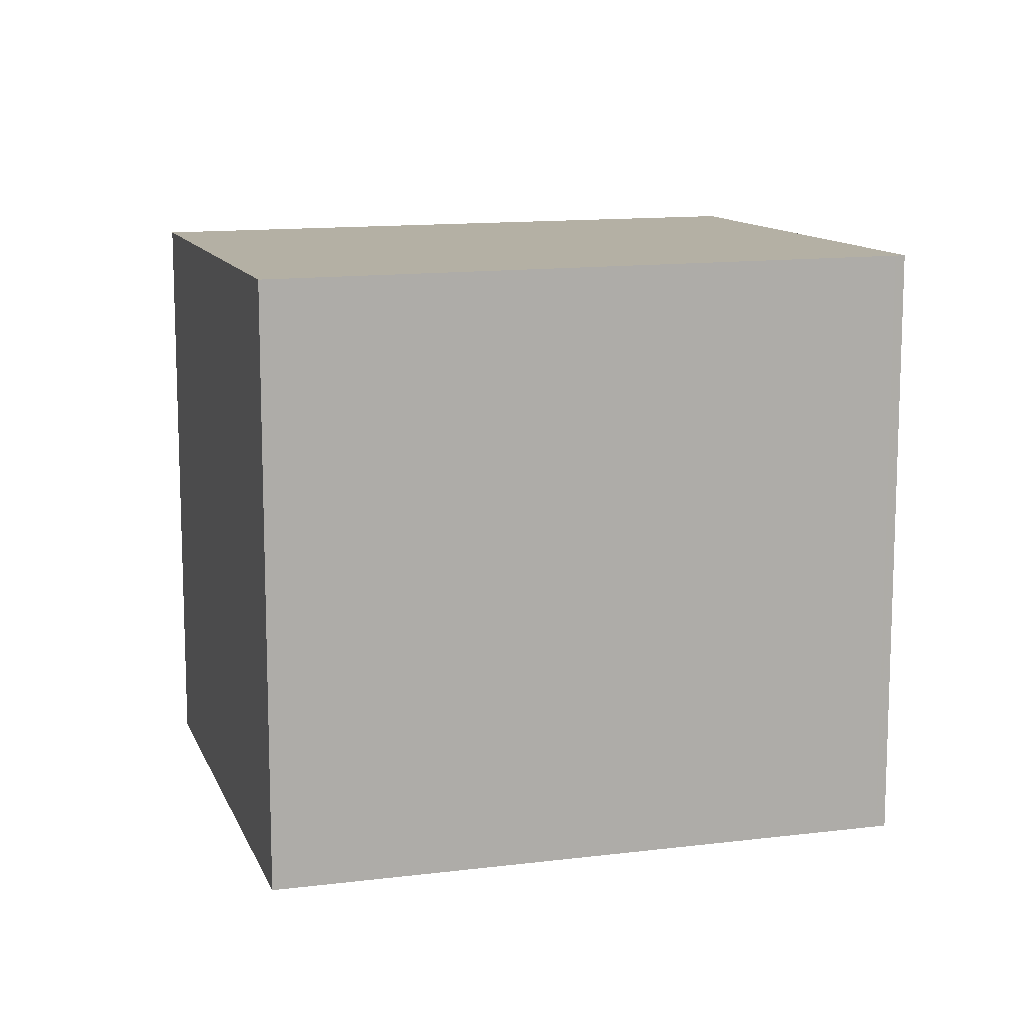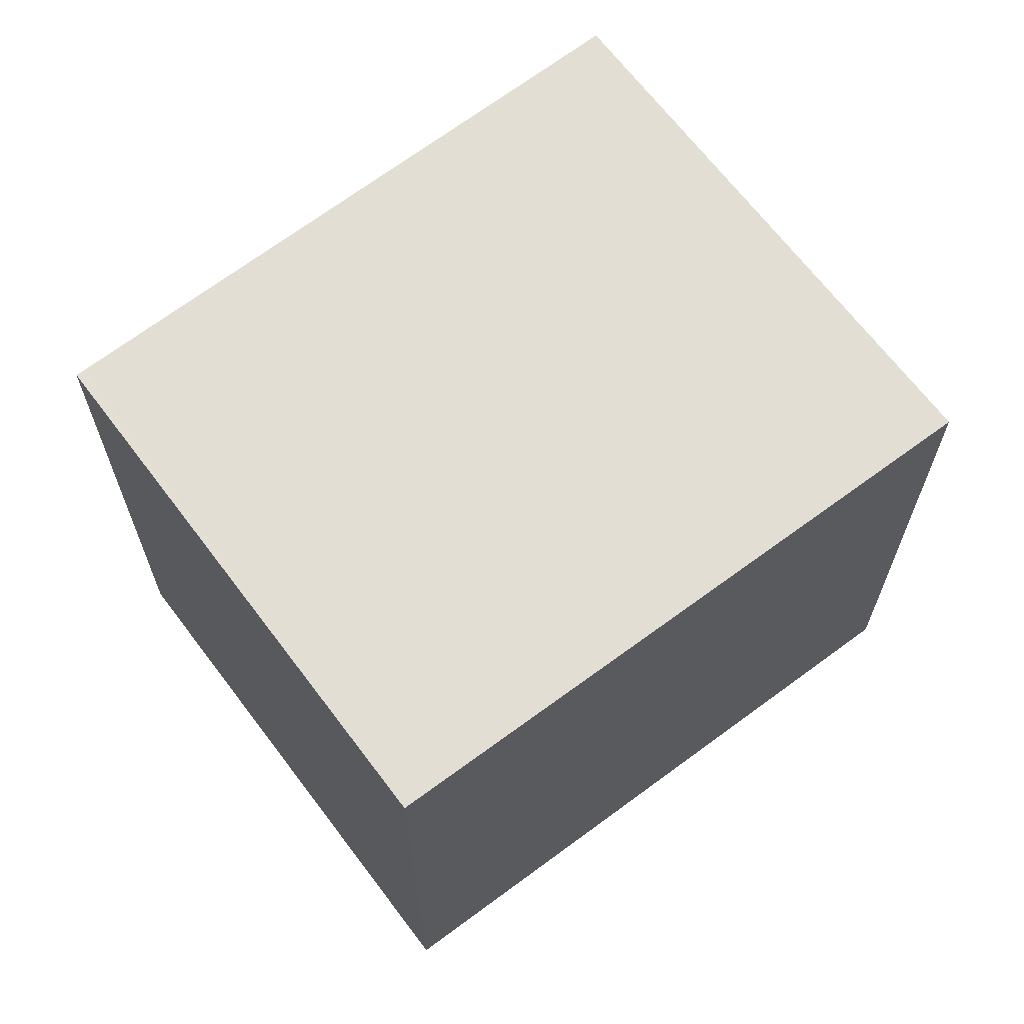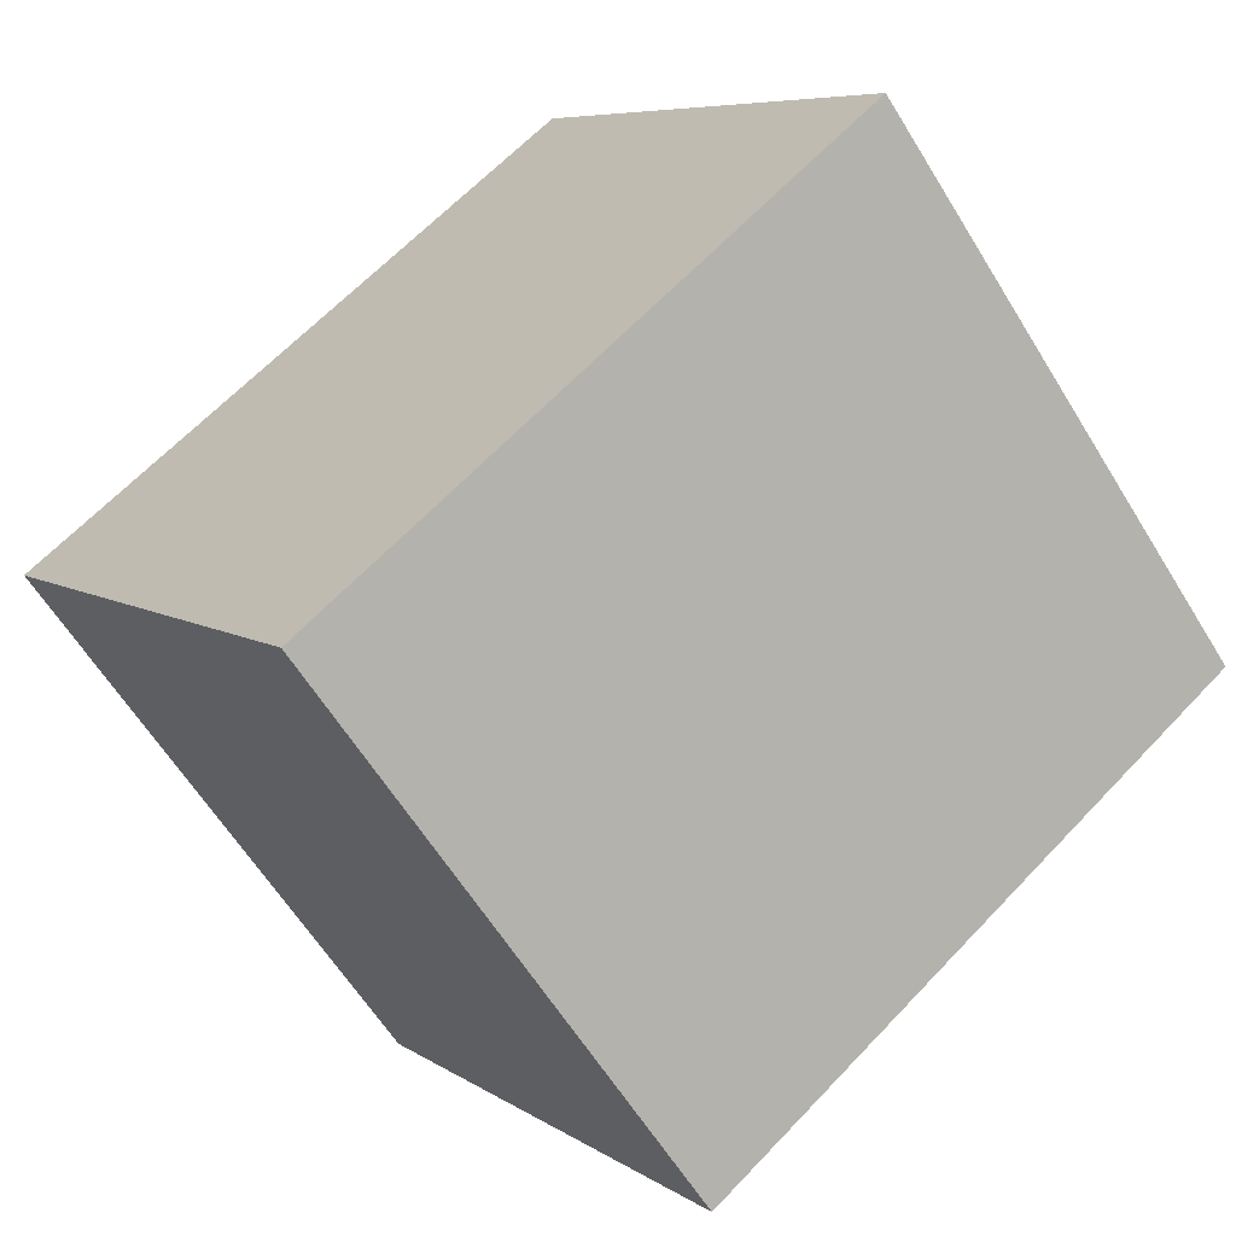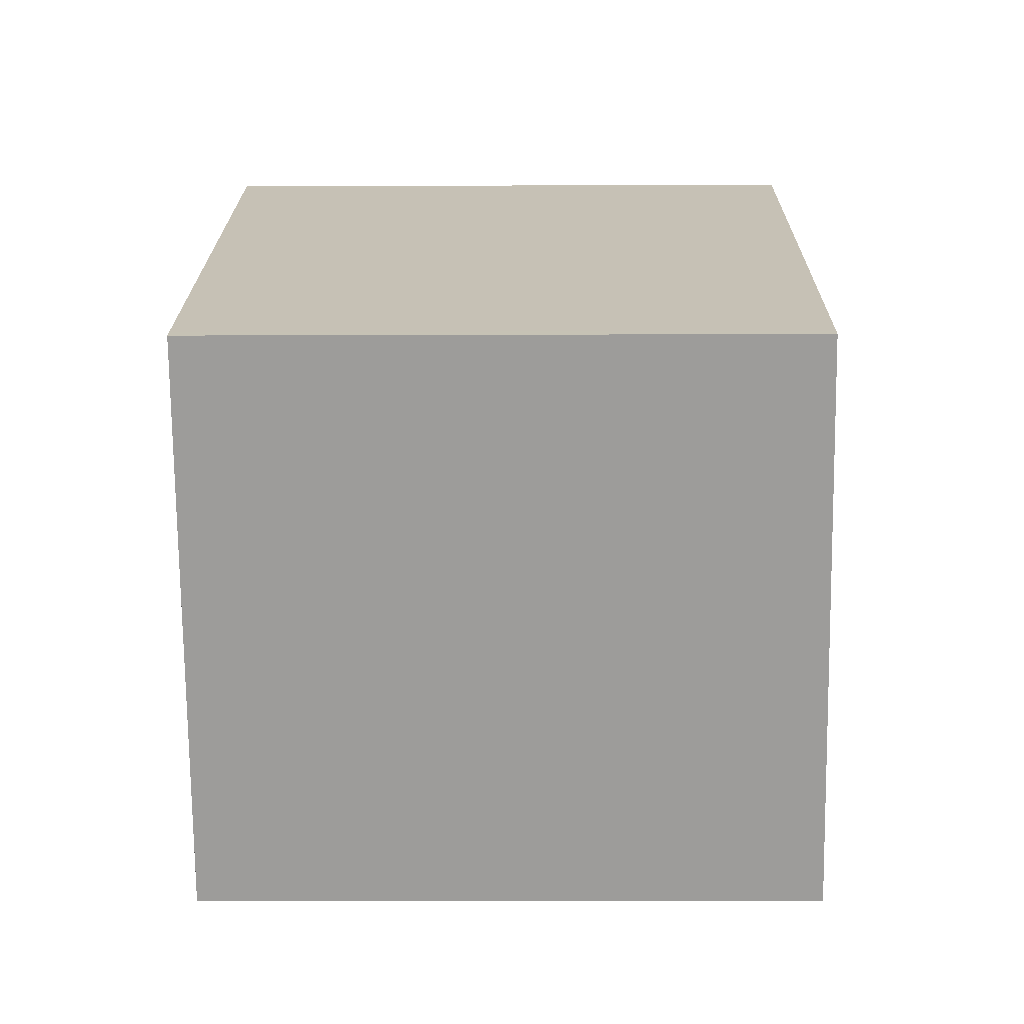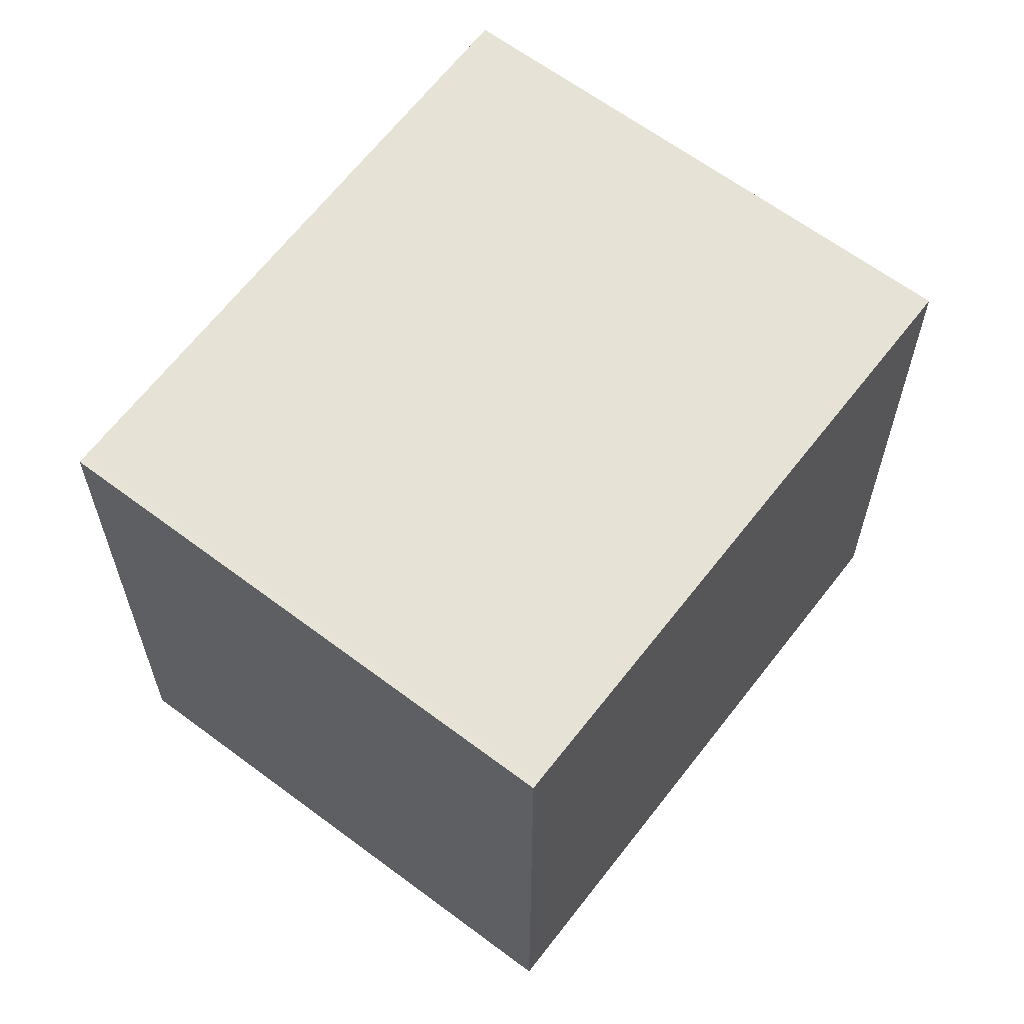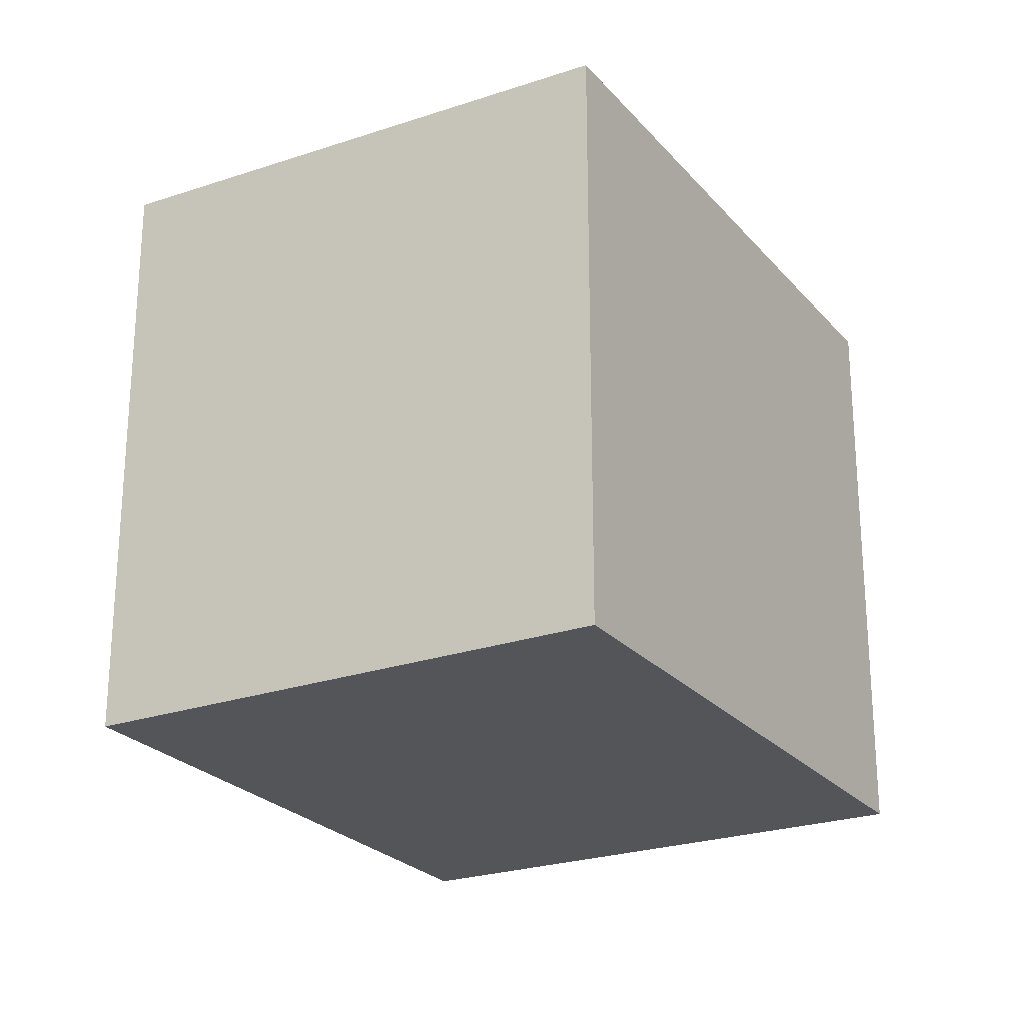
<metadata>
{"format":"obj","ext":"obj","renderer":"f3d","projection":"perspective","resolution":1024,"background":"white","views":[{"elev":12.3,"azim":20.1,"up":"+Z"},{"elev":67.0,"azim":178.8,"up":"+Z"},{"elev":-61.4,"azim":31.5,"up":"+Y"},{"elev":-16.5,"azim":-89.6,"up":"+Y"},{"elev":63.0,"azim":163.0,"up":"+Z"},{"elev":-24.3,"azim":155.8,"up":"+Z"}]}
</metadata>
<code>
v -1842 -1973 2.323
v -1840 -1972 2.335
v -1838 -1973 2.368
v -1840 -1975 2.357
v -1838 -1973 2.368
v -1840 -1972 2.335
v -1840 -1975 2.357
v -1842 -1973 2.323
v -1840 -1975 2.356
v -1840 -1975 2.356
v -1838 -1973 2.368
v -1838 -1973 2.368
v -1842 -1973 2.323
v -1842 -1973 2.323
v -1842 -1973 0
v -1842 -1973 0
v -1838 -1973 2.368
v -1840 -1972 2.335
v -1840 -1972 4.441e-16
v -1838 -1973 0
v -1838 -1973 2.368
v -1838 -1973 2.368
v -1838 -1973 0
v -1838 -1973 0
v -1840 -1975 2.356
v -1840 -1975 2.357
v -1840 -1975 0
v -1840 -1975 0
v -1840 -1975 2.357
v -1838 -1973 2.368
v -1838 -1973 0
v -1840 -1975 0
v -1840 -1972 2.335
v -1840 -1972 2.335
v -1840 -1972 0
v -1840 -1972 4.441e-16
v -1840 -1975 2.357
v -1840 -1975 2.357
v -1840 -1975 0
v -1840 -1975 0
v -1840 -1972 2.335
v -1842 -1973 2.323
v -1842 -1973 0
v -1840 -1972 0
v -1842 -1973 2.323
v -1840 -1975 2.356
v -1840 -1975 0
v -1842 -1973 0
v -1838 -1973 2.368
v -1838 -1973 2.368
v -1838 -1973 0
v -1838 -1973 0
v -1842 -1973 0
v -1840 -1972 0
v -1838 -1973 0
v -1840 -1975 0
f 11 6 2 12
f 9 8 6 11
f 10 1 8 9
f 9 7 4 10
f 11 5 7 9
f 12 3 5 11
f 14 15 16 13
f 18 19 20 17
f 22 23 24 21
f 26 27 28 25
f 30 31 32 29
f 34 35 36 33
f 38 39 40 37
f 42 43 44 41
f 46 47 48 45
f 50 51 52 49
f 54 55 56 53

</code>
